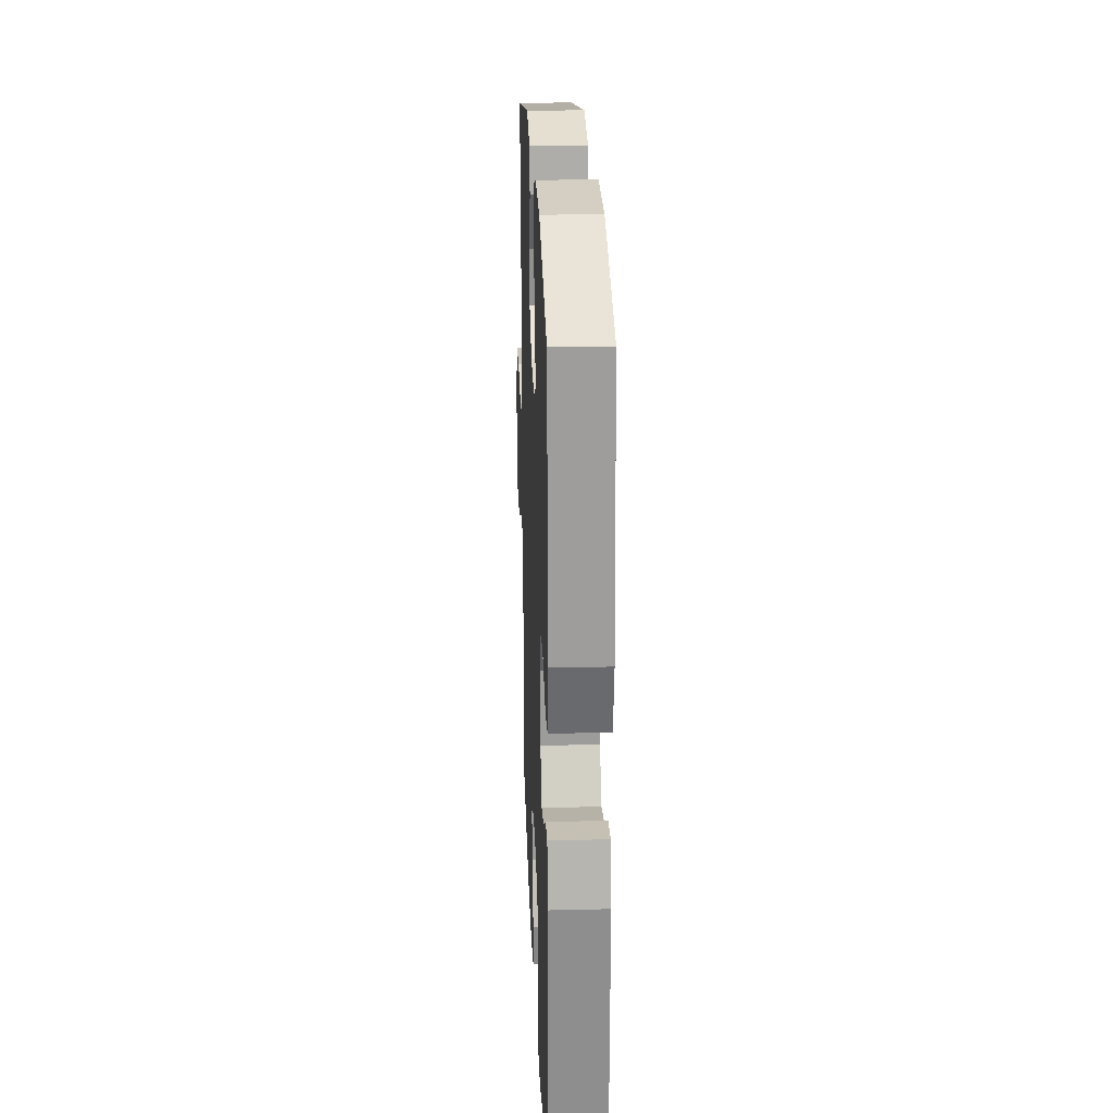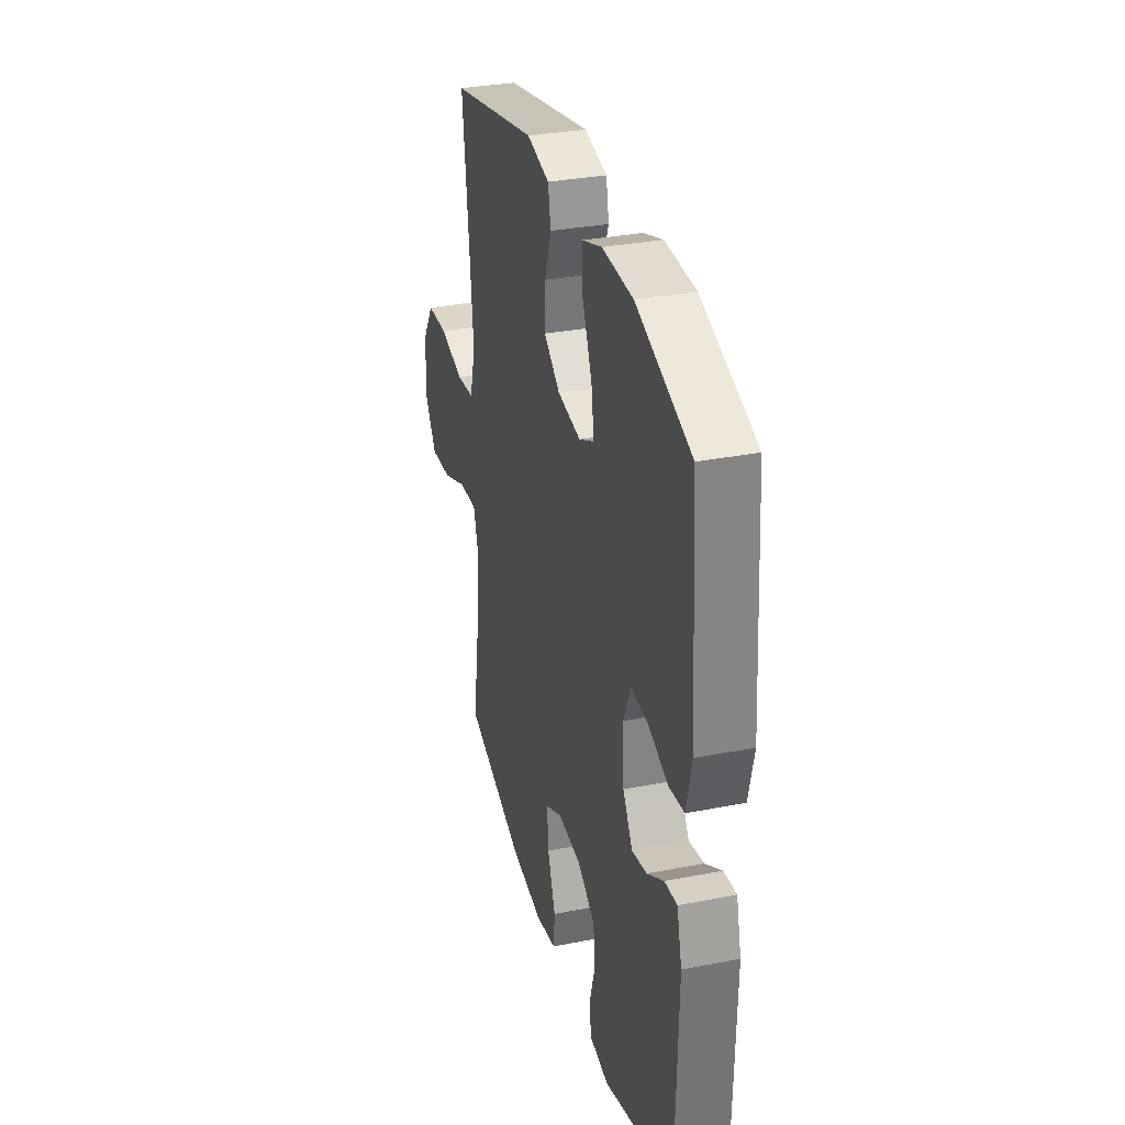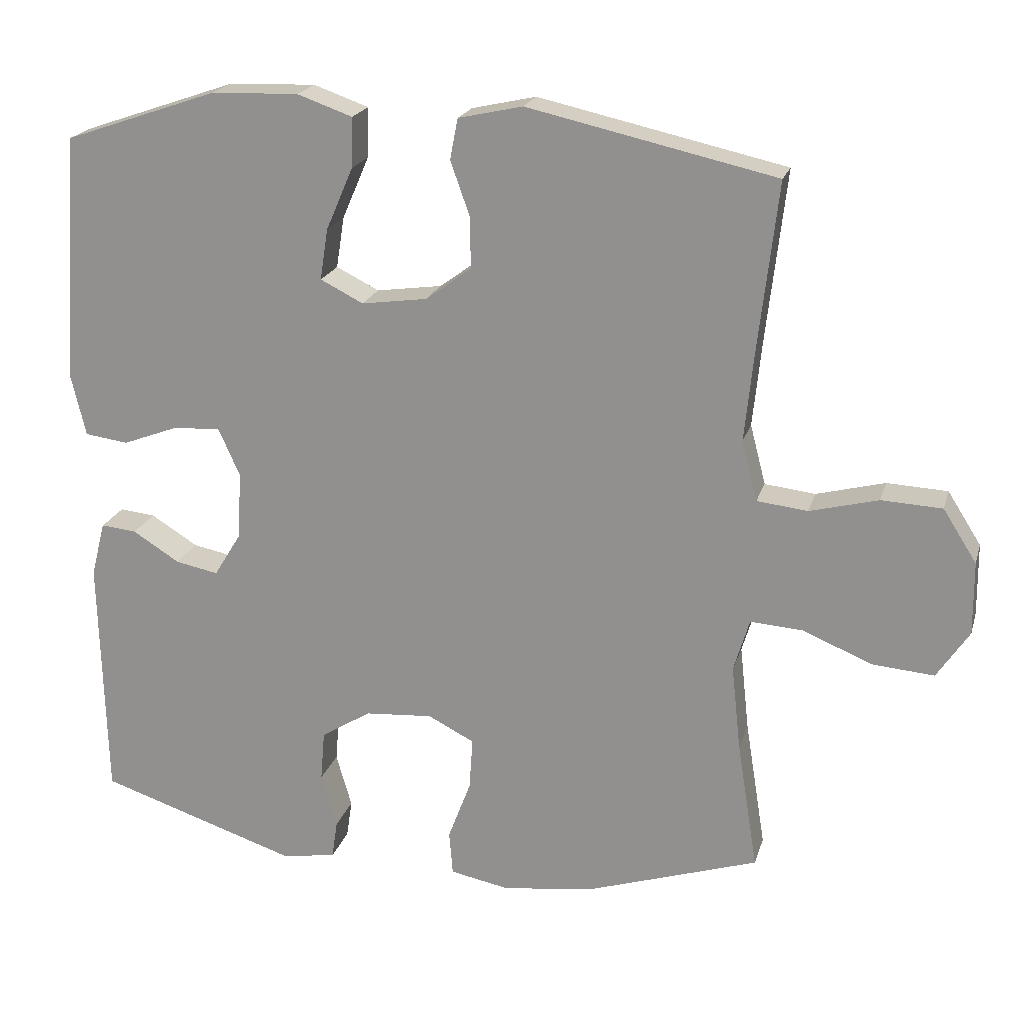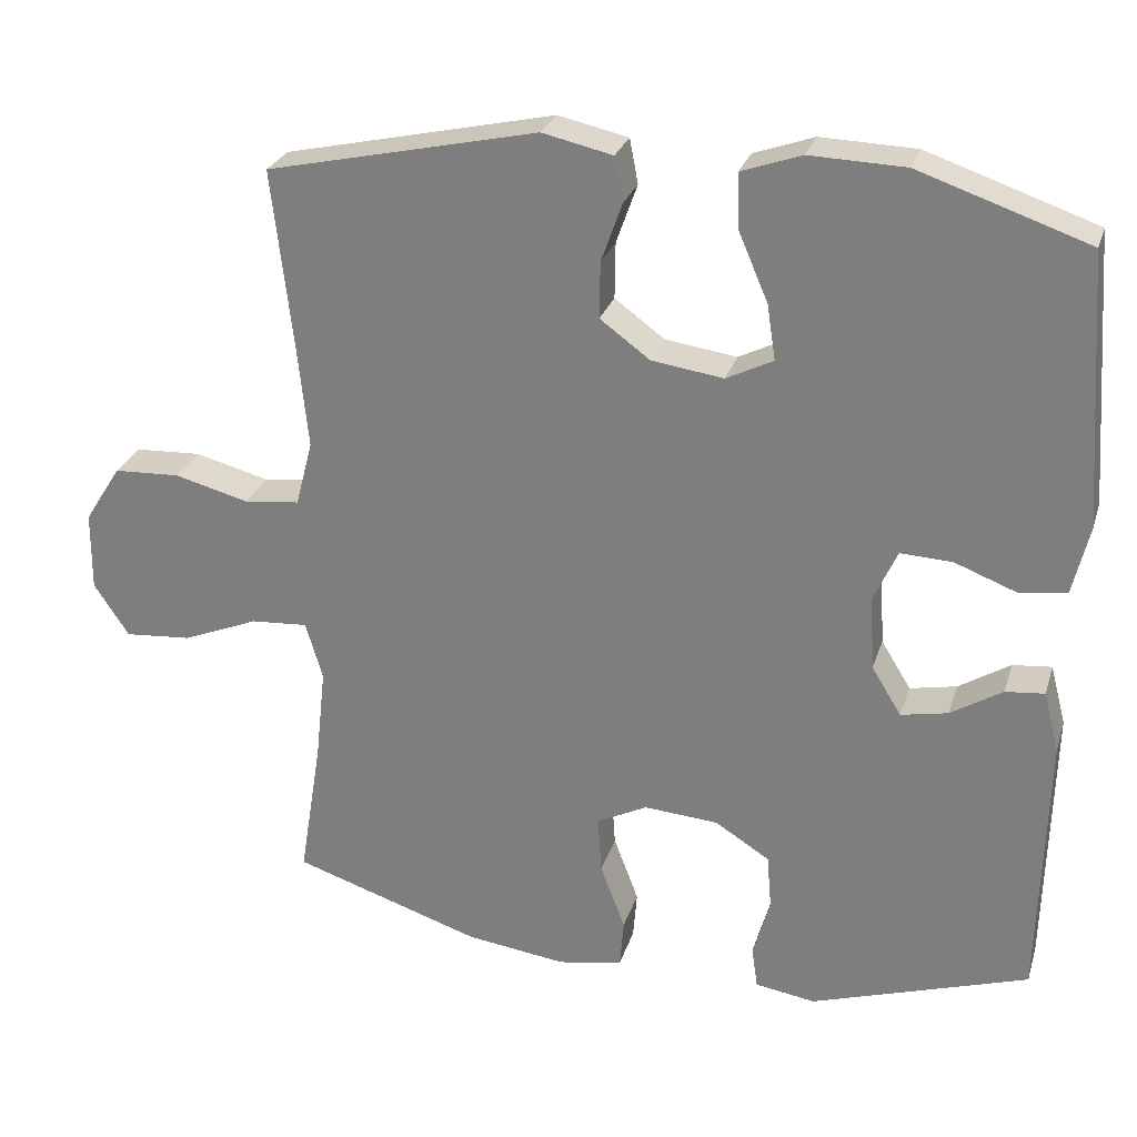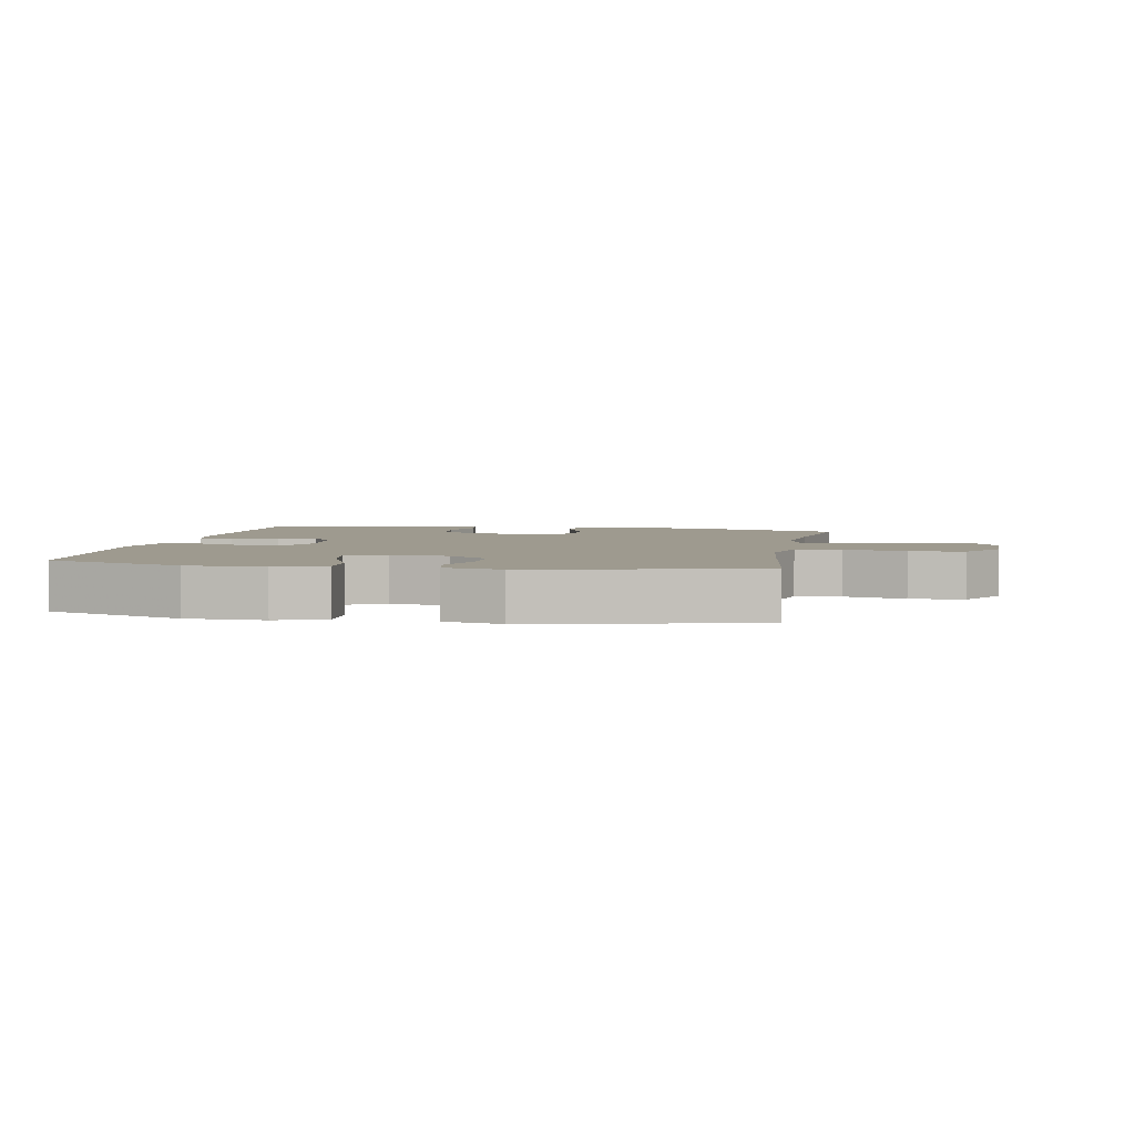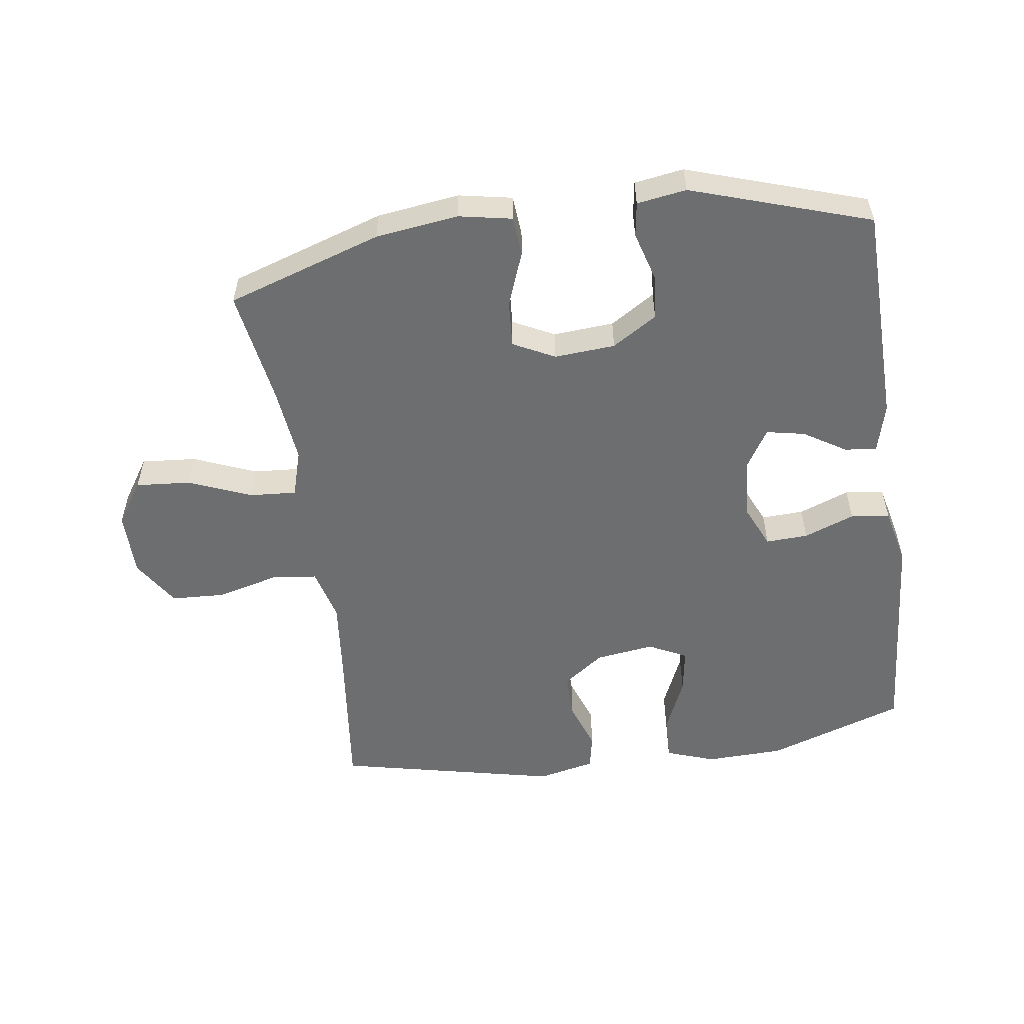
<metadata>
{"format":"obj","ext":"obj","renderer":"f3d","projection":"perspective","resolution":1024,"background":"white","views":[{"elev":23.9,"azim":-92.3,"up":"+Z"},{"elev":32.4,"azim":-105.2,"up":"+Z"},{"elev":20.6,"azim":14.9,"up":"+Z"},{"elev":27.0,"azim":-164.0,"up":"+Z"},{"elev":3.7,"azim":10.2,"up":"+Y"},{"elev":-54.2,"azim":-171.9,"up":"+Y"}]}
</metadata>
<code>
v 0.5 0.07 -0.5
v 0.258 0.07 -0.579
v 0.129 0.07 -0.596
v 0.046 0.07 -0.58
v 0.041 0.07 -0.518
v 0.073 0.07 -0.433
v 0.078 0.07 -0.36
v 0.013 0.07 -0.327
v -0.082 0.07 -0.334
v -0.152 0.07 -0.378
v -0.158 0.07 -0.449
v -0.136 0.07 -0.525
v -0.144 0.07 -0.579
v -0.221 0.07 -0.591
v -0.5 0.07 -0.5
v -0.508 0.07 -0.154
v -0.488 0.07 -0.077
v -0.438 0.07 -0.082
v -0.372 0.07 -0.123
v -0.312 0.07 -0.135
v -0.274 0.07 -0.073
v -0.268 0.07 0.022
v -0.298 0.07 0.089
v -0.364 0.07 0.086
v -0.443 0.07 0.056
v -0.504 0.07 0.064
v -0.525 0.07 0.153
v -0.5 0.07 0.5
v -0.284 0.07 0.574
v -0.162 0.07 0.578
v -0.085 0.07 0.551
v -0.087 0.07 0.481
v -0.125 0.07 0.393
v -0.136 0.07 0.322
v -0.076 0.07 0.292
v 0.016 0.07 0.305
v 0.08 0.07 0.352
v 0.079 0.07 0.424
v 0.052 0.07 0.5
v 0.063 0.07 0.557
v 0.153 0.07 0.577
v 0.5 0.07 0.5
v 0.473 0.07 0.265
v 0.46 0.07 0.138
v 0.482 0.07 0.054
v 0.553 0.07 0.046
v 0.649 0.07 0.071
v 0.734 0.07 0.067
v 0.781 0.07 -0.007
v 0.782 0.07 -0.109
v 0.737 0.07 -0.177
v 0.651 0.07 -0.17
v 0.553 0.07 -0.13
v 0.48 0.07 -0.125
v 0.458 0.07 -0.199
v 0.471 0.07 -0.319
v 0.5 0 -0.5
v 0.258 0 -0.579
v 0.129 0 -0.596
v 0.046 0 -0.58
v 0.041 0 -0.518
v 0.073 0 -0.433
v 0.078 0 -0.36
v 0.013 0 -0.327
v -0.082 0 -0.334
v -0.152 0 -0.378
v -0.158 0 -0.449
v -0.136 0 -0.525
v -0.144 0 -0.579
v -0.221 0 -0.591
v -0.5 0 -0.5
v -0.508 0 -0.154
v -0.488 0 -0.077
v -0.438 0 -0.082
v -0.372 0 -0.123
v -0.312 0 -0.135
v -0.274 0 -0.073
v -0.268 0 0.022
v -0.298 0 0.089
v -0.364 0 0.086
v -0.443 0 0.056
v -0.504 0 0.064
v -0.525 0 0.153
v -0.5 0 0.5
v -0.284 0 0.574
v -0.162 0 0.578
v -0.085 0 0.551
v -0.087 0 0.481
v -0.125 0 0.393
v -0.136 0 0.322
v -0.076 0 0.292
v 0.016 0 0.305
v 0.08 0 0.352
v 0.079 0 0.424
v 0.052 0 0.5
v 0.063 0 0.557
v 0.153 0 0.577
v 0.5 0 0.5
v 0.473 0 0.265
v 0.46 0 0.138
v 0.482 0 0.054
v 0.553 0 0.046
v 0.649 0 0.071
v 0.734 0 0.067
v 0.781 0 -0.007
v 0.782 0 -0.109
v 0.737 0 -0.177
v 0.651 0 -0.17
v 0.553 0 -0.13
v 0.48 0 -0.125
v 0.458 0 -0.199
v 0.471 0 -0.319
f 51 52 53
f 50 51 53
f 49 50 53
f 48 49 53
f 47 48 53
f 46 47 53
f 45 46 53 54
f 44 45 54 55
f 41 42 43
f 40 41 43
f 39 40 43
f 38 39 43
f 37 38 43 44
f 36 37 44 55
f 31 32 33
f 30 31 33
f 29 30 33
f 28 29 33
f 27 28 33
f 26 27 33
f 25 26 33
f 24 25 33
f 23 24 33 34
f 22 23 34 35
f 17 18 19
f 16 17 19
f 15 16 19
f 14 15 19
f 13 14 19
f 12 13 19
f 11 12 19
f 10 11 19 20
f 9 10 20 21
f 4 5 6
f 3 4 6
f 2 3 6
f 1 2 6
f 56 1 6
f 56 6 7
f 55 56 7 8
f 35 36 55
f 22 35 55
f 21 22 55
f 9 21 55
f 8 9 55
f 109 108 107
f 109 107 106
f 109 106 105
f 109 105 104
f 109 104 103
f 109 103 102
f 110 109 102 101
f 111 110 101 100
f 99 98 97
f 99 97 96
f 99 96 95
f 99 95 94
f 100 99 94 93
f 111 100 93 92
f 89 88 87
f 89 87 86
f 89 86 85
f 89 85 84
f 89 84 83
f 89 83 82
f 89 82 81
f 89 81 80
f 90 89 80 79
f 91 90 79 78
f 75 74 73
f 75 73 72
f 75 72 71
f 75 71 70
f 75 70 69
f 75 69 68
f 75 68 67
f 76 75 67 66
f 77 76 66 65
f 62 61 60
f 62 60 59
f 62 59 58
f 62 58 57
f 62 57 112
f 63 62 112
f 64 63 112 111
f 111 92 91
f 111 91 78
f 111 78 77
f 111 77 65
f 111 65 64
f 1 57 58 2
f 2 58 59 3
f 3 59 60 4
f 4 60 61 5
f 5 61 62 6
f 6 62 63 7
f 7 63 64 8
f 8 64 65 9
f 9 65 66 10
f 10 66 67 11
f 11 67 68 12
f 12 68 69 13
f 13 69 70 14
f 14 70 71 15
f 15 71 72 16
f 16 72 73 17
f 17 73 74 18
f 18 74 75 19
f 19 75 76 20
f 20 76 77 21
f 21 77 78 22
f 22 78 79 23
f 23 79 80 24
f 24 80 81 25
f 25 81 82 26
f 26 82 83 27
f 27 83 84 28
f 28 84 85 29
f 29 85 86 30
f 30 86 87 31
f 31 87 88 32
f 32 88 89 33
f 33 89 90 34
f 34 90 91 35
f 35 91 92 36
f 36 92 93 37
f 37 93 94 38
f 38 94 95 39
f 39 95 96 40
f 40 96 97 41
f 41 97 98 42
f 42 98 99 43
f 43 99 100 44
f 44 100 101 45
f 45 101 102 46
f 46 102 103 47
f 47 103 104 48
f 48 104 105 49
f 49 105 106 50
f 50 106 107 51
f 51 107 108 52
f 52 108 109 53
f 53 109 110 54
f 54 110 111 55
f 55 111 112 56
f 56 112 57 1

</code>
